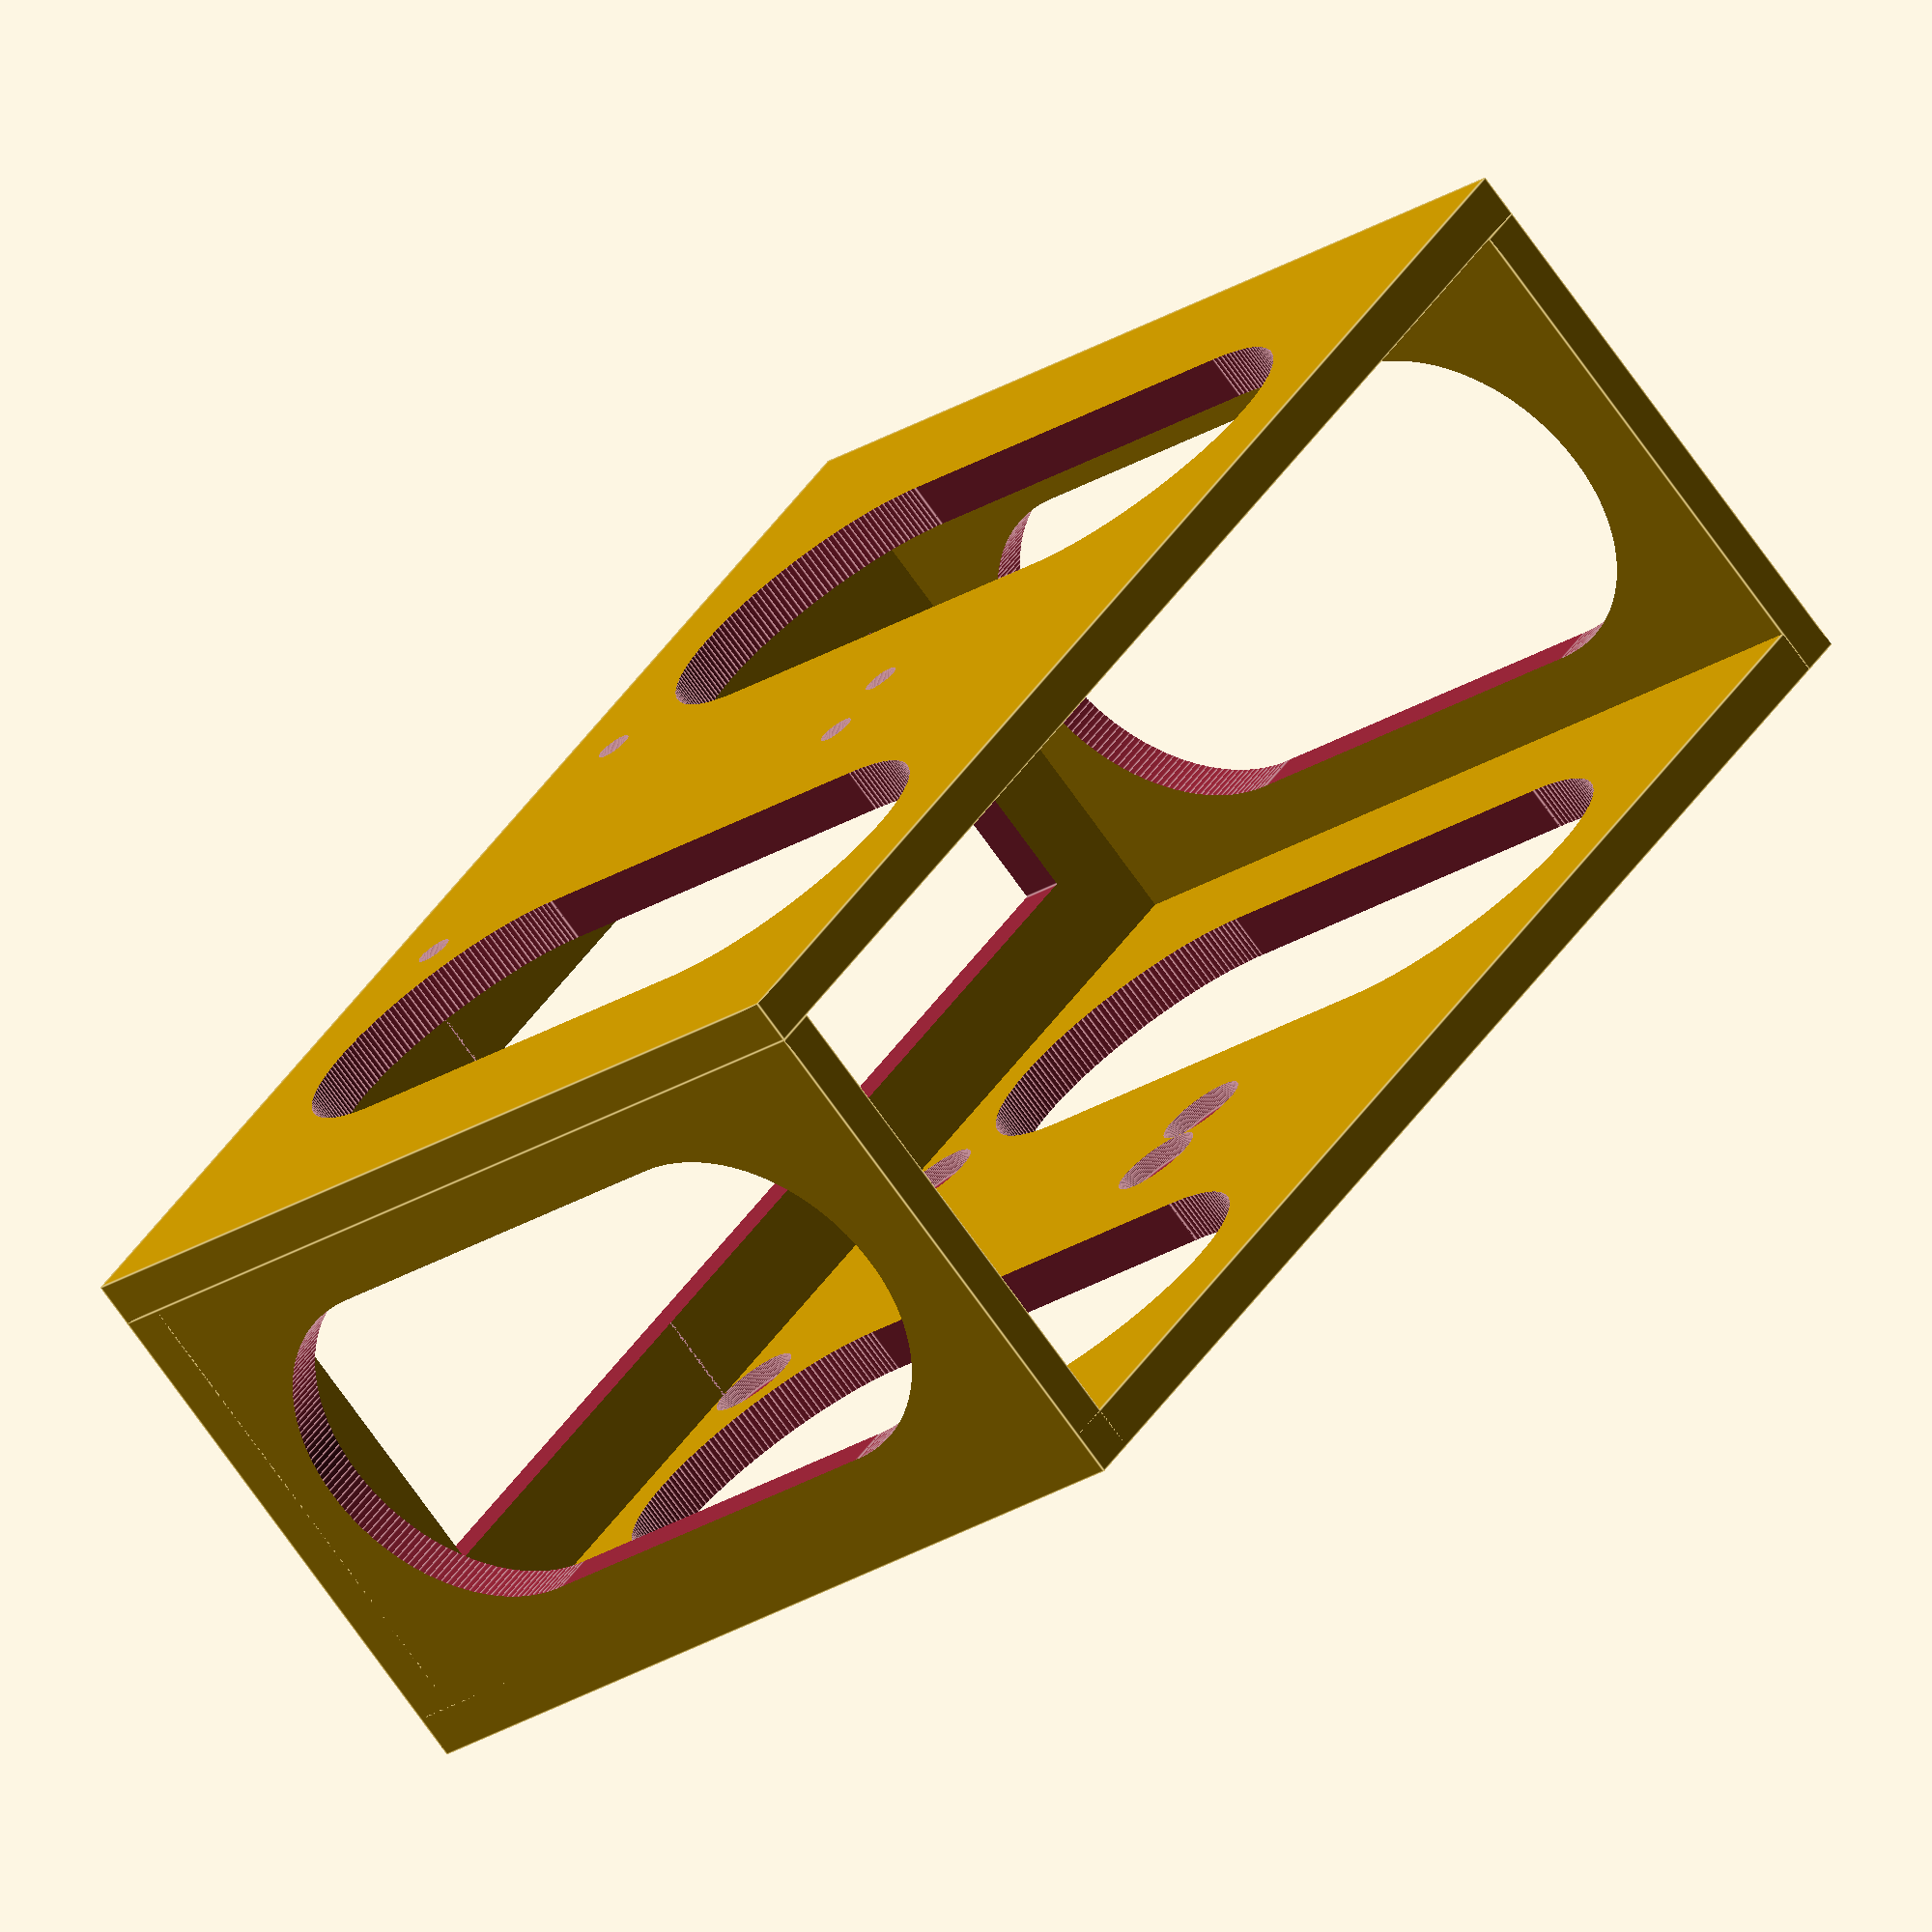
<openscad>
// If the box between the shoulder mounts only holds the battery and the boards are somehow
// fixed on top of the shoulders ... this can be quite minimalist (keep the weight down) but needs to also be 
// structural as it forms the chassis and bears the load of the battery.
//
// Having an open floor allows tool access to bolt the shoulders on as well as reducing weight. No top/lid
// is required as this is all inside the outer dome.
//
// This could be the final design

batteryLength=150;
batteryWidth=50;
batteryHeight=100;

servoPlateLength=110;
servoPlateWidth=65;
servoPlateTopHoles=10;
servoPlateBotHoles=40;

wallThickness=5;

margin = (2 * wallThickness);

boxWidth = batteryWidth + margin;
boxLength = batteryLength + margin+2;
boxHeight = batteryHeight + margin;

midPoint = boxLength / 2;


module batteryBox() {
    difference(){
        union(){
            // base
            translate([0,0,0]) cube([boxLength, boxWidth, wallThickness]);
            
            //walls
            translate([0,0,0]) cube([boxLength, wallThickness, boxHeight]);
            translate([0,boxWidth,0]) cube([boxLength, wallThickness, boxHeight]);
            translate([0,0,0]) cube([wallThickness, boxWidth, boxHeight]);
            translate([boxLength-wallThickness,0,0]) cube([wallThickness, boxWidth, boxHeight]);
            
            
        }
        union(){
            // bottom cut-out
            translate([wallThickness+10,wallThickness+10,-1]) cube([boxLength-20-wallThickness-wallThickness, boxWidth-20-wallThickness, wallThickness+2]);
            
            // bolt holes
            translate([(boxLength/2) - (servoPlateTopHoles/2), -2, 10+56])
                rotate([90,0,180]) cylinder(d=4, h=boxWidth+(wallThickness*2), $fn=180);
            translate([(boxLength/2) + (servoPlateTopHoles/2), -2, 10+56])
                rotate([90,0,180]) cylinder(d=4, h=boxWidth+(wallThickness*2), $fn=180);
            
            translate([(boxLength/2) - (servoPlateBotHoles/2), -2, 10])
                rotate([90,0,180]) cylinder(d=4, h=boxWidth+(wallThickness*2), $fn=180);
            translate([(boxLength/2) + (servoPlateBotHoles/2), -2, 10])
                rotate([90,0,180]) cylinder(d=4, h=boxWidth+(wallThickness*2), $fn=180);
            
            // counter sunk recess for bolt heads
            translate([(boxLength/2) - (servoPlateTopHoles/2), 3, 10+56])
                rotate([90,0,180]) cylinder(d=10, h=boxWidth - 1, $fn=180);
            translate([(boxLength/2) + (servoPlateTopHoles/2), 3, 10+56])
                rotate([90,0,180]) cylinder(d=10, h=boxWidth - 1, $fn=180);
            
            translate([(boxLength/2) - (servoPlateBotHoles/2), 3, 10])
                rotate([90,0,180]) cylinder(d=10, h=boxWidth - 1, $fn=180);
            translate([(boxLength/2) + (servoPlateBotHoles/2), 3, 10])
                rotate([90,0,180]) cylinder(d=10, h=boxWidth - 1, $fn=180);
                
            translate([-5, boxWidth/2+2.5, 30]) rotate([0,90,0]) cylinder(d=40, h=boxLength+10, $fn=180);
            translate([-5, boxWidth/2+2.5, 80]) rotate([0,90,0]) cylinder(d=40, h=boxLength+10, $fn=180);
            translate([-5, boxWidth/2-17.5, 30]) cube([boxLength+10, 40, 50]);
            
            translate([boxLength*0.25, -2, 30]) rotate([90,0,180]) cylinder(d=40, h=boxWidth+10, $fn=180);
            translate([boxLength*0.25, -2, 80]) rotate([90,0,180]) cylinder(d=40, h=boxWidth+10, $fn=180);
            translate([boxLength*0.25-20, -2, 30]) cube([40, boxWidth+10, 50]);
            
            translate([boxLength*0.75, -2, 30]) rotate([90,0,180]) cylinder(d=40, h=boxWidth+10, $fn=180);
            translate([boxLength*0.75, -2, 80]) rotate([90,0,180]) cylinder(d=40, h=boxWidth+10, $fn=180);
            translate([boxLength*0.75-20, -2, 30]) cube([40, boxWidth+10, 50]);
        }
    }
}

module battery(){
    translate([wallThickness+1, wallThickness+3, wallThickness]) 
        color("#d00000")
        cube([batteryLength, batteryWidth, batteryHeight]);
}




batteryBox();
//battery();

</openscad>
<views>
elev=201.7 azim=130.1 roll=220.6 proj=o view=edges
</views>
